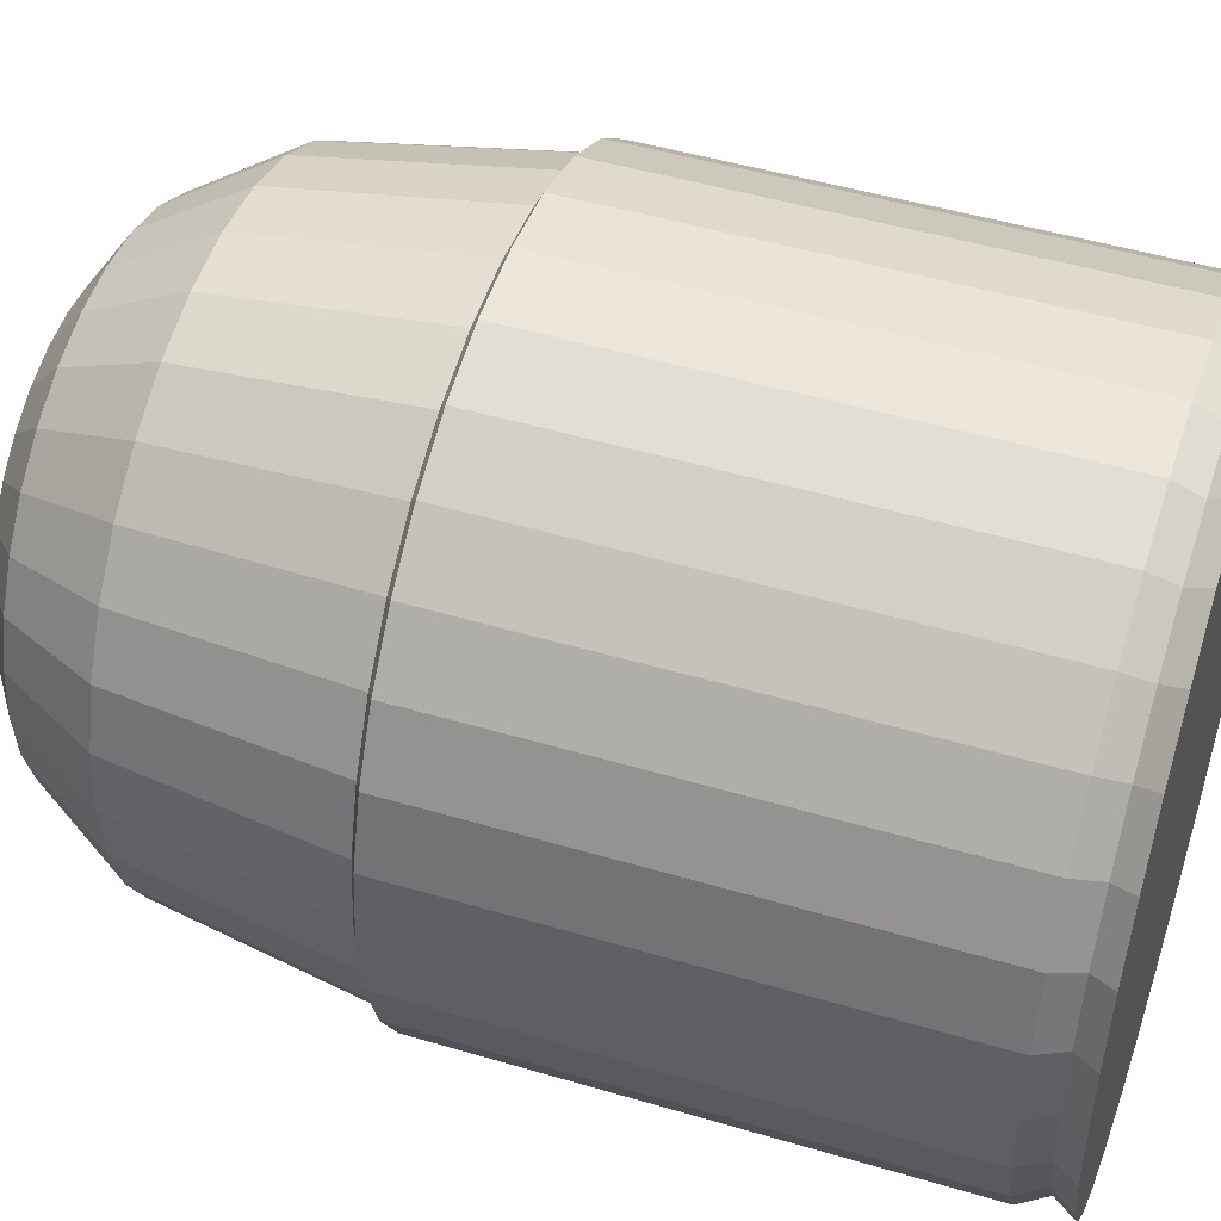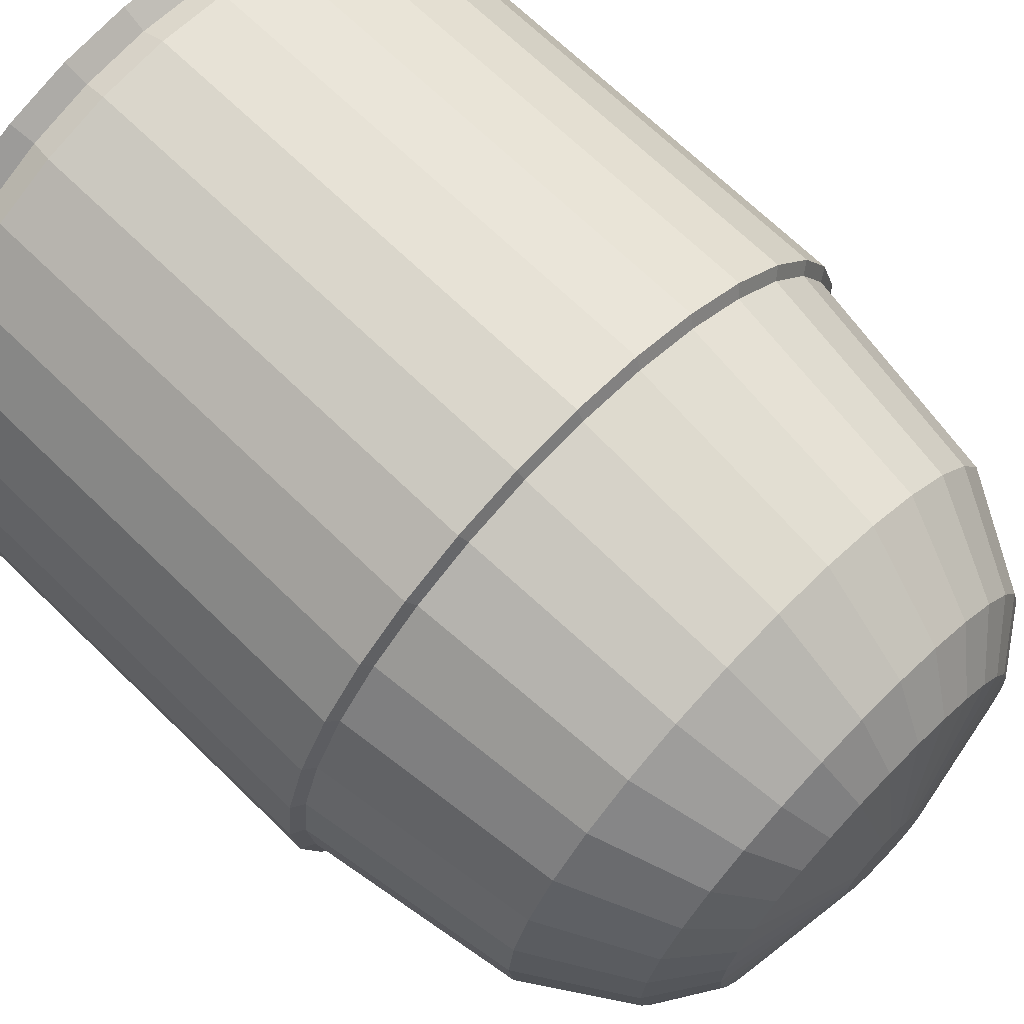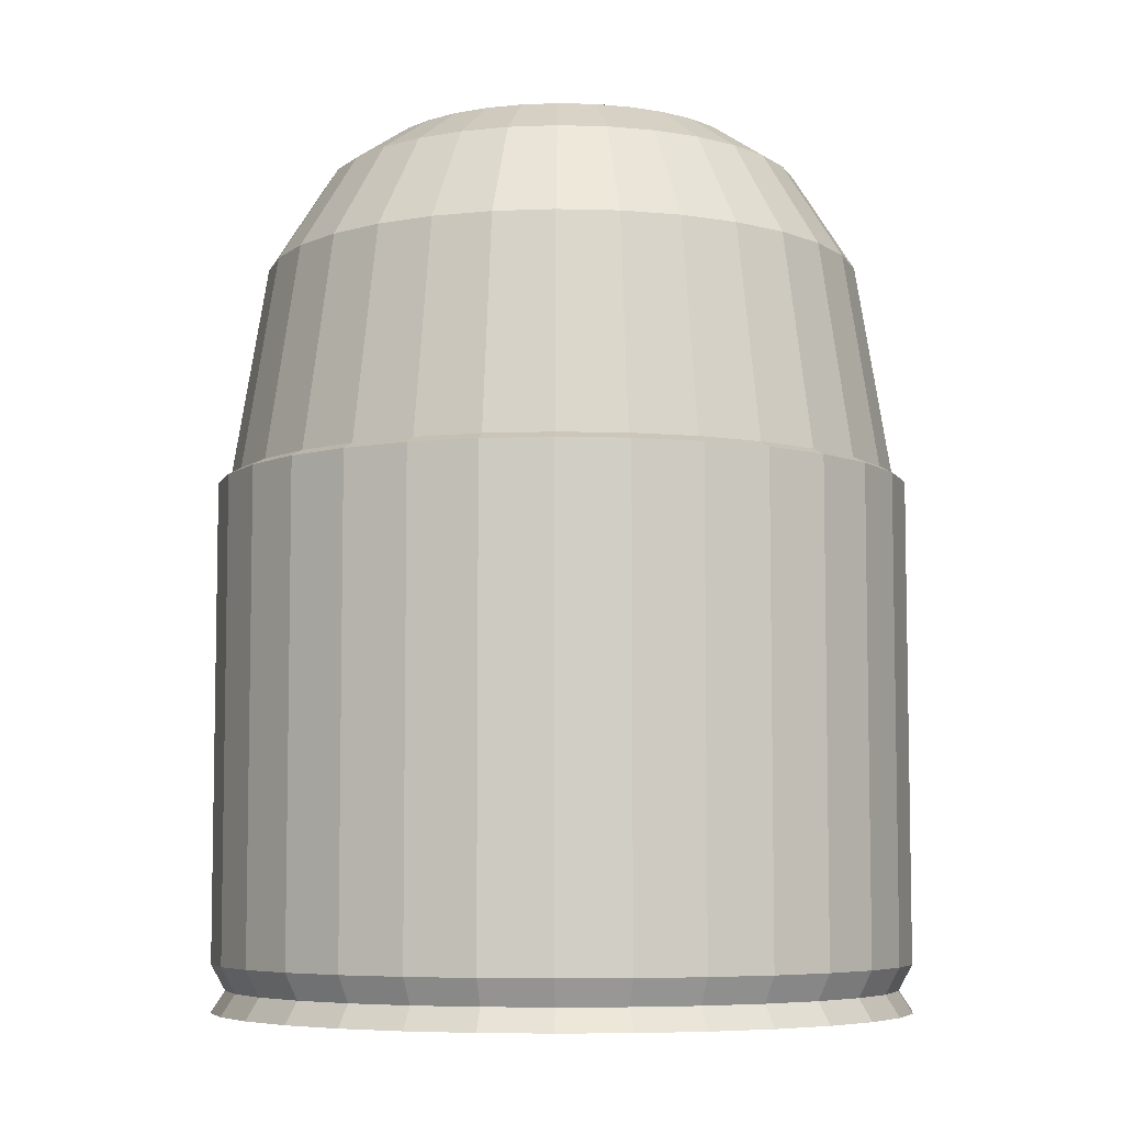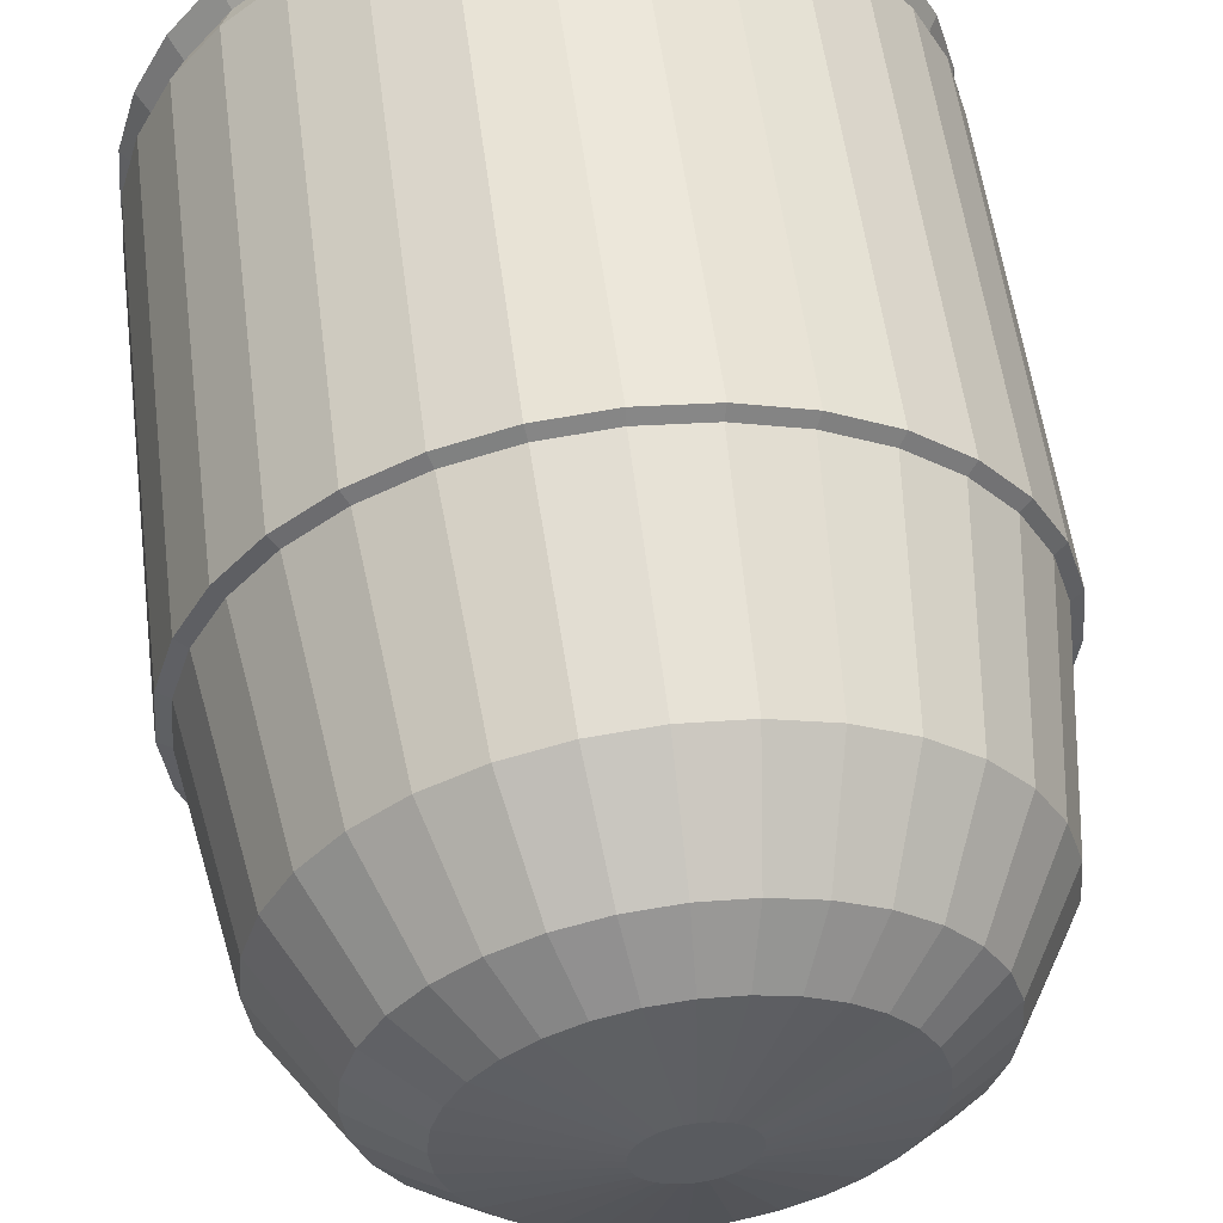
<metadata>
{"format":"obj","ext":"obj","renderer":"f3d","projection":"perspective","resolution":1024,"background":"white","views":[{"elev":48.2,"azim":-71.6,"up":"+Z"},{"elev":68.7,"azim":134.3,"up":"+Z"},{"elev":-6.6,"azim":-10.2,"up":"+Y"},{"elev":56.2,"azim":172.6,"up":"+Z"}]}
</metadata>
<code>
o Cylinder
v 0 -1 -1
v 0 1.581 -0.1387
v 0.1951 -1 -0.9808
v 0.02706 1.581 -0.136
v 0.3827 -1 -0.9239
v 0.05308 1.581 -0.1282
v 0.5556 -1 -0.8315
v 0.07706 1.581 -0.1153
v 0.7071 -1 -0.7071
v 0.09808 1.581 -0.09809
v 0.8315 -1 -0.5556
v 0.1153 1.581 -0.07706
v 0.9239 -1 -0.3827
v 0.1282 1.581 -0.05308
v 0.9808 -1 -0.1951
v 0.136 1.581 -0.02706
v 1 -1 -0
v 0.1387 1.581 -0
v 0.9808 -1 0.1951
v 0.136 1.581 0.02706
v 0.9239 -1 0.3827
v 0.1282 1.581 0.05308
v 0.8315 -1 0.5556
v 0.1153 1.581 0.07706
v 0.7071 -1 0.7071
v 0.09808 1.581 0.09808
v 0.5556 -1 0.8315
v 0.07706 1.581 0.1153
v 0.3827 -1 0.9239
v 0.05308 1.581 0.1282
v 0.1951 -1 0.9808
v 0.02706 1.581 0.136
v -0 -1 1
v 0 1.581 0.1387
v -0.1951 -1 0.9808
v -0.02706 1.581 0.136
v -0.3827 -1 0.9239
v -0.05308 1.581 0.1282
v -0.5556 -1 0.8315
v -0.07706 1.581 0.1153
v -0.7071 -1 0.7071
v -0.09808 1.581 0.09808
v -0.8315 -1 0.5556
v -0.1153 1.581 0.07706
v -0.9239 -1 0.3827
v -0.1282 1.581 0.05308
v -0.9808 -1 0.1951
v -0.136 1.581 0.02706
v -1 -1 -1e-06
v -0.1387 1.581 -0
v -0.9808 -1 -0.1951
v -0.136 1.581 -0.02706
v -0.9239 -1 -0.3827
v -0.1282 1.581 -0.05308
v -0.8315 -1 -0.5556
v -0.1153 1.581 -0.07706
v -0.7071 -1 -0.7071
v -0.09808 1.581 -0.09809
v -0.5556 -1 -0.8315
v -0.07706 1.581 -0.1153
v -0.3827 -1 -0.9239
v -0.05308 1.581 -0.1282
v -0.1951 -1 -0.9808
v -0.02706 1.581 -0.136
v 0 -0.008843 -1
v 0.1951 -0.008843 -0.9808
v 0.3827 -0.008843 -0.9239
v 0.5556 -0.008843 -0.8315
v 0.7071 -0.008843 -0.7071
v 0.8315 -0.008843 -0.5556
v 0.9239 -0.008843 -0.3827
v 0.9808 -0.008843 -0.1951
v 1 -0.008843 -0
v 0.9808 -0.008843 0.1951
v 0.9239 -0.008843 0.3827
v 0.8315 -0.008843 0.5556
v 0.7071 -0.008843 0.7071
v 0.5556 -0.008843 0.8315
v 0.3827 -0.008843 0.9239
v 0.1951 -0.008843 0.9808
v -0 -0.008843 1
v -0.1951 -0.008843 0.9808
v -0.3827 -0.008843 0.9239
v -0.5556 -0.008843 0.8315
v -0.7071 -0.008843 0.7071
v -0.8315 -0.008843 0.5556
v -0.9239 -0.008843 0.3827
v -0.9808 -0.008843 0.1951
v -1 -0.008843 -1e-06
v -0.9808 -0.008843 -0.1951
v -0.9239 -0.008843 -0.3827
v -0.8315 -0.008843 -0.5556
v -0.7071 -0.008843 -0.7071
v -0.5556 -0.008843 -0.8315
v -0.3827 -0.008843 -0.9239
v -0.1951 -0.008843 -0.9808
v 0 0.4956 -1
v 0.1951 0.4956 -0.9808
v 0.3827 0.4956 -0.9239
v 0.5556 0.4956 -0.8315
v 0.7071 0.4956 -0.7071
v 0.8315 0.4956 -0.5556
v 0.9239 0.4956 -0.3827
v 0.9808 0.4956 -0.1951
v 1 0.4956 -0
v 0.9808 0.4956 0.1951
v 0.9239 0.4956 0.3827
v 0.8315 0.4956 0.5556
v 0.7071 0.4956 0.7071
v 0.5556 0.4956 0.8315
v 0.3827 0.4956 0.9239
v 0.1951 0.4956 0.9808
v -0 0.4956 1
v -0.1951 0.4956 0.9808
v -0.3827 0.4956 0.9239
v -0.5556 0.4956 0.8315
v -0.7071 0.4956 0.7071
v -0.8315 0.4956 0.5556
v -0.9239 0.4956 0.3827
v -0.9808 0.4956 0.1951
v -1 0.4956 -1e-06
v -0.9808 0.4956 -0.1951
v -0.9239 0.4956 -0.3827
v -0.8315 0.4956 -0.5556
v -0.7071 0.4956 -0.7071
v -0.5556 0.4956 -0.8315
v -0.3827 0.4956 -0.9239
v -0.1951 0.4956 -0.9808
v 0 1.123 -0.8642
v 0.1686 1.123 -0.8476
v 0.3307 1.123 -0.7984
v 0.4801 1.123 -0.7186
v 0.6111 1.123 -0.6111
v 0.7186 1.123 -0.4801
v 0.7984 1.123 -0.3307
v 0.8476 1.123 -0.1686
v 0.8642 1.123 -0
v 0.8476 1.123 0.1686
v 0.7984 1.123 0.3307
v 0.7186 1.123 0.4801
v 0.6111 1.123 0.6111
v 0.4801 1.123 0.7186
v 0.3307 1.123 0.7984
v 0.1686 1.123 0.8476
v -0 1.123 0.8642
v -0.1686 1.123 0.8476
v -0.3307 1.123 0.7984
v -0.4801 1.123 0.7186
v -0.6111 1.123 0.6111
v -0.7186 1.123 0.4801
v -0.7984 1.123 0.3307
v -0.8476 1.123 0.1686
v -0.8642 1.123 -1e-06
v -0.8476 1.123 -0.1686
v -0.7984 1.123 -0.3307
v -0.7186 1.123 -0.4801
v -0.6111 1.123 -0.6111
v -0.4801 1.123 -0.7186
v -0.3307 1.123 -0.7984
v -0.1686 1.123 -0.8476
v 0 1.4 -0.6899
v 0.1346 1.4 -0.6766
v 0.264 1.4 -0.6374
v 0.3833 1.4 -0.5736
v 0.4878 1.4 -0.4878
v 0.5736 1.4 -0.3833
v 0.6374 1.4 -0.264
v 0.6766 1.4 -0.1346
v 0.6899 1.4 -0
v 0.6766 1.4 0.1346
v 0.6374 1.4 0.264
v 0.5736 1.4 0.3833
v 0.4878 1.4 0.4878
v 0.3833 1.4 0.5736
v 0.264 1.4 0.6374
v 0.1346 1.4 0.6766
v -0 1.4 0.6899
v -0.1346 1.4 0.6766
v -0.264 1.4 0.6374
v -0.3833 1.4 0.5736
v -0.4878 1.4 0.4878
v -0.5736 1.4 0.3833
v -0.6374 1.4 0.264
v -0.6766 1.4 0.1346
v -0.6899 1.4 -1e-06
v -0.6766 1.4 -0.1346
v -0.6374 1.4 -0.264
v -0.5736 1.4 -0.3833
v -0.4878 1.4 -0.4878
v -0.3833 1.4 -0.5736
v -0.264 1.4 -0.6374
v -0.1346 1.4 -0.6766
v 0.1881 0.5144 -0.9457
v 0.369 0.5144 -0.8908
v 0.5357 0.5144 -0.8017
v 0.6818 0.5144 -0.6818
v 0.8017 0.5144 -0.5357
v 0.8908 0.5144 -0.369
v 0.9457 0.5144 -0.1881
v 0.9642 0.5144 -0
v 0.9457 0.5144 0.1881
v 0.8908 0.5144 0.369
v 0.8017 0.5144 0.5357
v 0.6818 0.5144 0.6818
v 0.5357 0.5144 0.8017
v 0.369 0.5144 0.8908
v 0.1881 0.5144 0.9457
v -0 0.5144 0.9642
v -0.1881 0.5144 0.9457
v -0.369 0.5144 0.8908
v -0.5357 0.5144 0.8017
v -0.6818 0.5144 0.6818
v -0.8017 0.5144 0.5357
v -0.8908 0.5144 0.369
v -0.9457 0.5144 0.1881
v -0.9642 0.5144 -1e-06
v -0.9457 0.5144 -0.1881
v -0.8908 0.5144 -0.369
v -0.8017 0.5144 -0.5357
v -0.6818 0.5144 -0.6818
v -0.5357 0.5144 -0.8017
v -0.369 0.5144 -0.8909
v -0.1881 0.5144 -0.9457
v 0 0.5144 -0.9642
v 0 1.512 -0.5236
v 0.1022 1.512 -0.5136
v 0.2004 1.512 -0.4838
v 0.2909 1.512 -0.4354
v 0.3703 1.512 -0.3703
v 0.4354 1.512 -0.2909
v 0.4838 1.512 -0.2004
v 0.5136 1.512 -0.1022
v 0.5236 1.512 -0
v 0.5136 1.512 0.1022
v 0.4838 1.512 0.2004
v 0.4354 1.512 0.2909
v 0.3703 1.512 0.3703
v 0.2909 1.512 0.4354
v 0.2004 1.512 0.4838
v 0.1022 1.512 0.5136
v -0 1.512 0.5236
v -0.1022 1.512 0.5136
v -0.2004 1.512 0.4838
v -0.2909 1.512 0.4354
v -0.3703 1.512 0.3703
v -0.4354 1.512 0.2909
v -0.4838 1.512 0.2004
v -0.5136 1.512 0.1022
v -0.5236 1.512 -1e-06
v -0.5136 1.512 -0.1022
v -0.4838 1.512 -0.2004
v -0.4354 1.512 -0.2909
v -0.3703 1.512 -0.3703
v -0.2909 1.512 -0.4354
v -0.2004 1.512 -0.4838
v -0.1022 1.512 -0.5136
v 0.1872 -0.9385 -0.9413
v 0.3673 -0.9385 -0.8867
v 0.5332 -0.9385 -0.798
v 0.6787 -0.9385 -0.6787
v 0.798 -0.9385 -0.5332
v 0.8867 -0.9385 -0.3673
v 0.9413 -0.9385 -0.1872
v 0.9598 -0.9385 -0
v 0.9413 -0.9385 0.1872
v 0.8867 -0.9385 0.3673
v 0.798 -0.9385 0.5332
v 0.6787 -0.9385 0.6787
v 0.5332 -0.9385 0.798
v 0.3673 -0.9385 0.8867
v 0.1872 -0.9385 0.9413
v -0 -0.9385 0.9598
v -0.1872 -0.9385 0.9413
v -0.3673 -0.9385 0.8867
v -0.5332 -0.9385 0.798
v -0.6787 -0.9385 0.6787
v -0.798 -0.9385 0.5332
v -0.8867 -0.9385 0.3673
v -0.9413 -0.9385 0.1872
v -0.9598 -0.9385 -1e-06
v -0.9413 -0.9385 -0.1872
v -0.8867 -0.9385 -0.3673
v -0.798 -0.9385 -0.5332
v -0.6787 -0.9385 -0.6787
v -0.5332 -0.9385 -0.798
v -0.3673 -0.9385 -0.8867
v -0.1872 -0.9385 -0.9413
v 0 -0.9385 -0.9598
v 0 -0.8653 -1
v 0.1951 -0.8653 -0.9808
v 0.3827 -0.8653 -0.9239
v 0.5556 -0.8653 -0.8315
v 0.7071 -0.8653 -0.7071
v 0.8315 -0.8653 -0.5556
v 0.9239 -0.8653 -0.3827
v 0.9808 -0.8653 -0.1951
v 1 -0.8653 -0
v 0.9808 -0.8653 0.1951
v 0.9239 -0.8653 0.3827
v 0.8315 -0.8653 0.5556
v 0.7071 -0.8653 0.7071
v 0.5556 -0.8653 0.8315
v 0.3827 -0.8653 0.9239
v 0.1951 -0.8653 0.9808
v -0 -0.8653 1
v -0.1951 -0.8653 0.9808
v -0.3827 -0.8653 0.9239
v -0.5556 -0.8653 0.8315
v -0.7071 -0.8653 0.7071
v -0.8315 -0.8653 0.5556
v -0.9239 -0.8653 0.3827
v -0.9808 -0.8653 0.1951
v -1 -0.8653 -1e-06
v -0.9808 -0.8653 -0.1951
v -0.9239 -0.8653 -0.3827
v -0.8315 -0.8653 -0.5556
v -0.7071 -0.8653 -0.7071
v -0.5556 -0.8653 -0.8315
v -0.3827 -0.8653 -0.9239
v -0.1951 -0.8653 -0.9808
g Cylinder_Cylinder_Material.001
f 225 2 4 226
f 226 4 6 227
f 227 6 8 228
f 228 8 10 229
f 229 10 12 230
f 230 12 14 231
f 231 14 16 232
f 232 16 18 233
f 233 18 20 234
f 234 20 22 235
f 235 22 24 236
f 236 24 26 237
f 237 26 28 238
f 238 28 30 239
f 239 30 32 240
f 240 32 34 241
f 241 34 36 242
f 242 36 38 243
f 243 38 40 244
f 244 40 42 245
f 245 42 44 246
f 246 44 46 247
f 247 46 48 248
f 248 48 50 249
f 249 50 52 250
f 250 52 54 251
f 251 54 56 252
f 252 56 58 253
f 253 58 60 254
f 254 60 62 255
f 4 2 64 62 60 58 56 54 52 50 48 46 44 42 40 38 36 34 32 30 28 26 24 22 20 18 16 14 12 10 8 6
f 255 62 64 256
f 256 64 2 225
f 1 3 5 7 9 11 13 15 17 19 21 23 25 27 29 31 33 35 37 39 41 43 45 47 49 51 53 55 57 59 61 63
f 320 96 65 289
f 319 95 96 320
f 318 94 95 319
f 317 93 94 318
f 316 92 93 317
f 315 91 92 316
f 314 90 91 315
f 313 89 90 314
f 312 88 89 313
f 311 87 88 312
f 310 86 87 311
f 309 85 86 310
f 308 84 85 309
f 307 83 84 308
f 306 82 83 307
f 305 81 82 306
f 304 80 81 305
f 303 79 80 304
f 302 78 79 303
f 301 77 78 302
f 300 76 77 301
f 299 75 76 300
f 298 74 75 299
f 297 73 74 298
f 296 72 73 297
f 295 71 72 296
f 294 70 71 295
f 293 69 70 294
f 292 68 69 293
f 291 67 68 292
f 290 66 67 291
f 289 65 66 290
f 96 128 97 65
f 95 127 128 96
f 94 126 127 95
f 93 125 126 94
f 92 124 125 93
f 91 123 124 92
f 90 122 123 91
f 89 121 122 90
f 88 120 121 89
f 87 119 120 88
f 86 118 119 87
f 85 117 118 86
f 84 116 117 85
f 83 115 116 84
f 82 114 115 83
f 81 113 114 82
f 80 112 113 81
f 79 111 112 80
f 78 110 111 79
f 77 109 110 78
f 76 108 109 77
f 75 107 108 76
f 74 106 107 75
f 73 105 106 74
f 72 104 105 73
f 71 103 104 72
f 70 102 103 71
f 69 101 102 70
f 68 100 101 69
f 67 99 100 68
f 66 98 99 67
f 65 97 98 66
f 223 160 129 224
f 222 159 160 223
f 221 158 159 222
f 220 157 158 221
f 219 156 157 220
f 218 155 156 219
f 217 154 155 218
f 216 153 154 217
f 215 152 153 216
f 214 151 152 215
f 213 150 151 214
f 212 149 150 213
f 211 148 149 212
f 210 147 148 211
f 209 146 147 210
f 208 145 146 209
f 207 144 145 208
f 206 143 144 207
f 205 142 143 206
f 204 141 142 205
f 203 140 141 204
f 202 139 140 203
f 201 138 139 202
f 200 137 138 201
f 199 136 137 200
f 198 135 136 199
f 197 134 135 198
f 196 133 134 197
f 195 132 133 196
f 194 131 132 195
f 193 130 131 194
f 224 129 130 193
f 160 192 161 129
f 159 191 192 160
f 158 190 191 159
f 157 189 190 158
f 156 188 189 157
f 155 187 188 156
f 154 186 187 155
f 153 185 186 154
f 152 184 185 153
f 151 183 184 152
f 150 182 183 151
f 149 181 182 150
f 148 180 181 149
f 147 179 180 148
f 146 178 179 147
f 145 177 178 146
f 144 176 177 145
f 143 175 176 144
f 142 174 175 143
f 141 173 174 142
f 140 172 173 141
f 139 171 172 140
f 138 170 171 139
f 137 169 170 138
f 136 168 169 137
f 135 167 168 136
f 134 166 167 135
f 133 165 166 134
f 132 164 165 133
f 131 163 164 132
f 130 162 163 131
f 129 161 162 130
f 97 224 193 98
f 98 193 194 99
f 99 194 195 100
f 100 195 196 101
f 101 196 197 102
f 102 197 198 103
f 103 198 199 104
f 104 199 200 105
f 105 200 201 106
f 106 201 202 107
f 107 202 203 108
f 108 203 204 109
f 109 204 205 110
f 110 205 206 111
f 111 206 207 112
f 112 207 208 113
f 113 208 209 114
f 114 209 210 115
f 115 210 211 116
f 116 211 212 117
f 117 212 213 118
f 118 213 214 119
f 119 214 215 120
f 120 215 216 121
f 121 216 217 122
f 122 217 218 123
f 123 218 219 124
f 124 219 220 125
f 125 220 221 126
f 126 221 222 127
f 127 222 223 128
f 128 223 224 97
f 192 256 225 161
f 191 255 256 192
f 190 254 255 191
f 189 253 254 190
f 188 252 253 189
f 187 251 252 188
f 186 250 251 187
f 185 249 250 186
f 184 248 249 185
f 183 247 248 184
f 182 246 247 183
f 181 245 246 182
f 180 244 245 181
f 179 243 244 180
f 178 242 243 179
f 177 241 242 178
f 176 240 241 177
f 175 239 240 176
f 174 238 239 175
f 173 237 238 174
f 172 236 237 173
f 171 235 236 172
f 170 234 235 171
f 169 233 234 170
f 168 232 233 169
f 167 231 232 168
f 166 230 231 167
f 165 229 230 166
f 164 228 229 165
f 163 227 228 164
f 162 226 227 163
f 161 225 226 162
f 1 288 257 3
f 3 257 258 5
f 5 258 259 7
f 7 259 260 9
f 9 260 261 11
f 11 261 262 13
f 13 262 263 15
f 15 263 264 17
f 17 264 265 19
f 19 265 266 21
f 21 266 267 23
f 23 267 268 25
f 25 268 269 27
f 27 269 270 29
f 29 270 271 31
f 31 271 272 33
f 33 272 273 35
f 35 273 274 37
f 37 274 275 39
f 39 275 276 41
f 41 276 277 43
f 43 277 278 45
f 45 278 279 47
f 47 279 280 49
f 49 280 281 51
f 51 281 282 53
f 53 282 283 55
f 55 283 284 57
f 57 284 285 59
f 59 285 286 61
f 61 286 287 63
f 63 287 288 1
f 288 289 290 257
f 257 290 291 258
f 258 291 292 259
f 259 292 293 260
f 260 293 294 261
f 261 294 295 262
f 262 295 296 263
f 263 296 297 264
f 264 297 298 265
f 265 298 299 266
f 266 299 300 267
f 267 300 301 268
f 268 301 302 269
f 269 302 303 270
f 270 303 304 271
f 271 304 305 272
f 272 305 306 273
f 273 306 307 274
f 274 307 308 275
f 275 308 309 276
f 276 309 310 277
f 277 310 311 278
f 278 311 312 279
f 279 312 313 280
f 280 313 314 281
f 281 314 315 282
f 282 315 316 283
f 283 316 317 284
f 284 317 318 285
f 285 318 319 286
f 286 319 320 287
f 287 320 289 288

</code>
